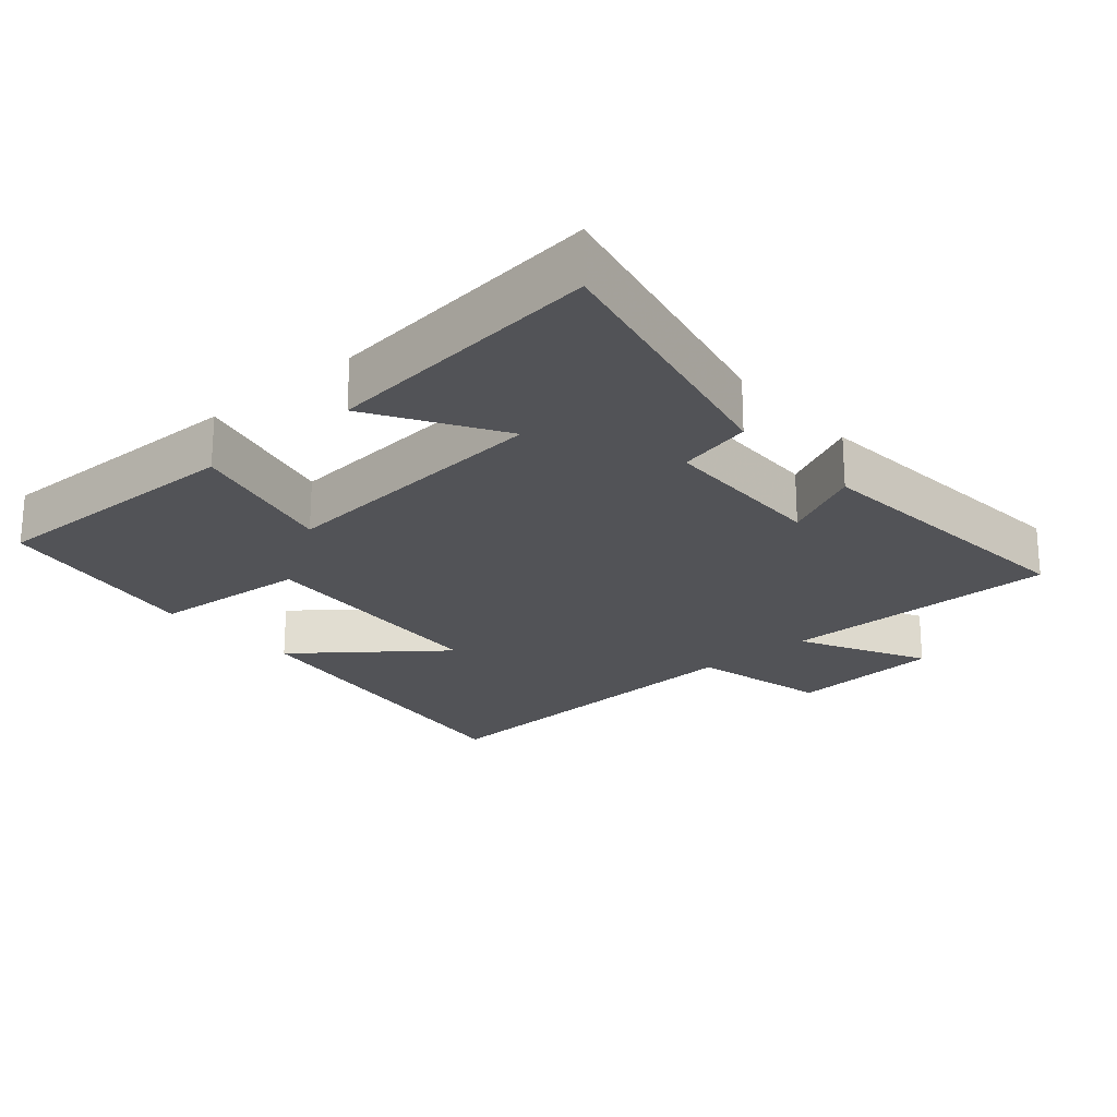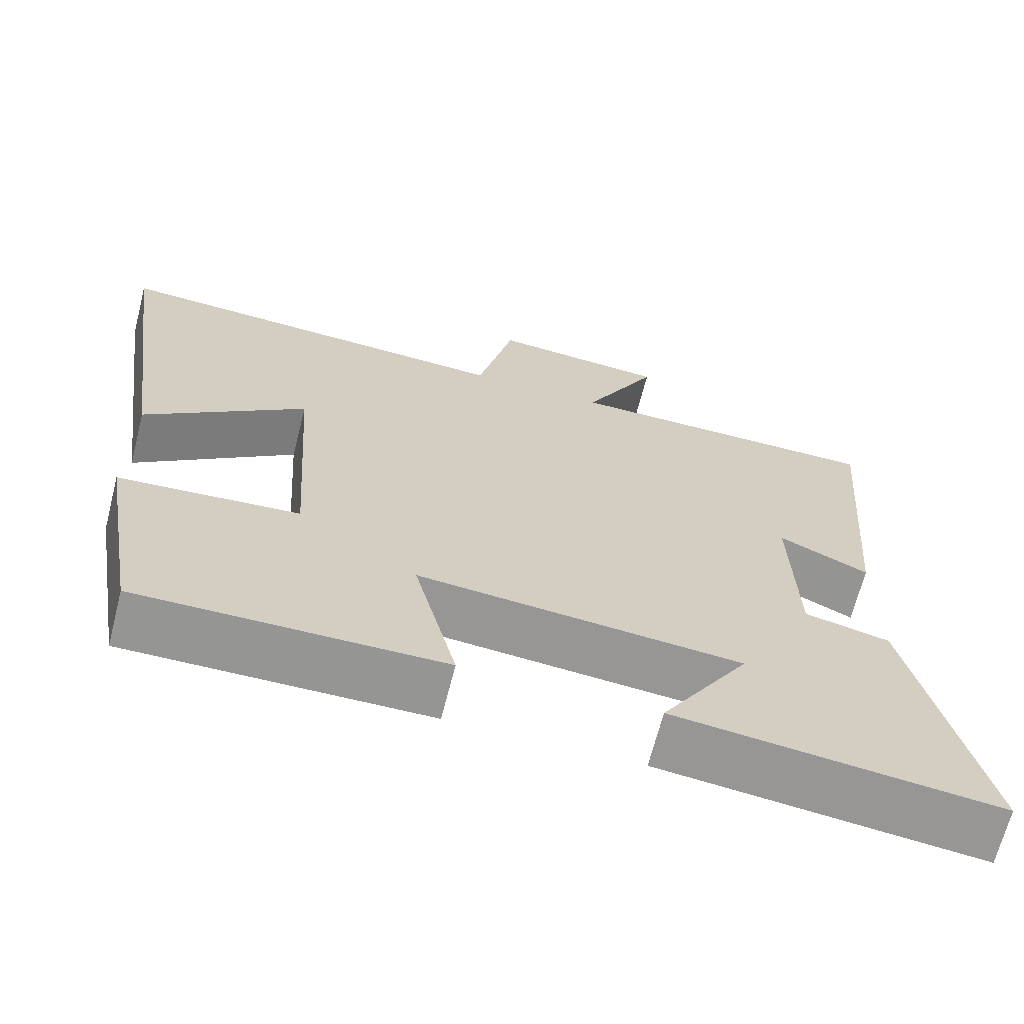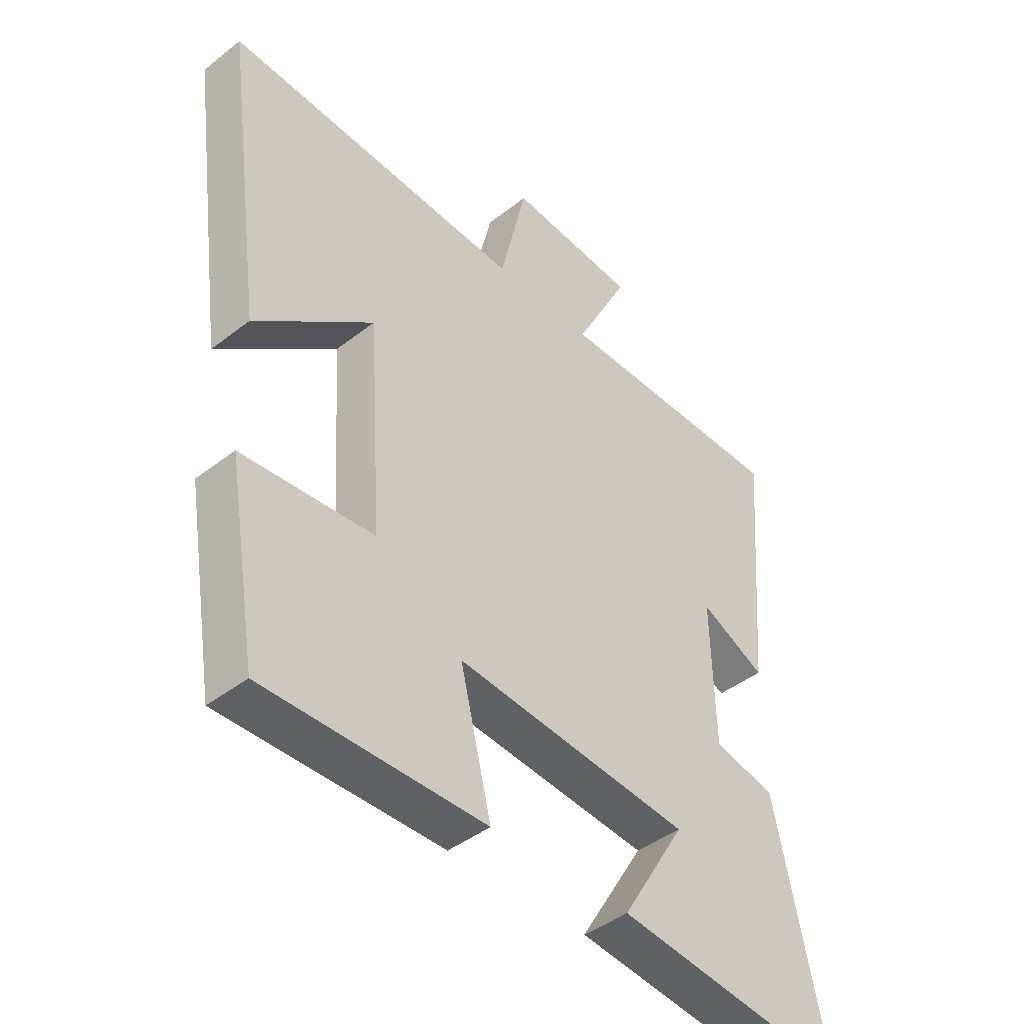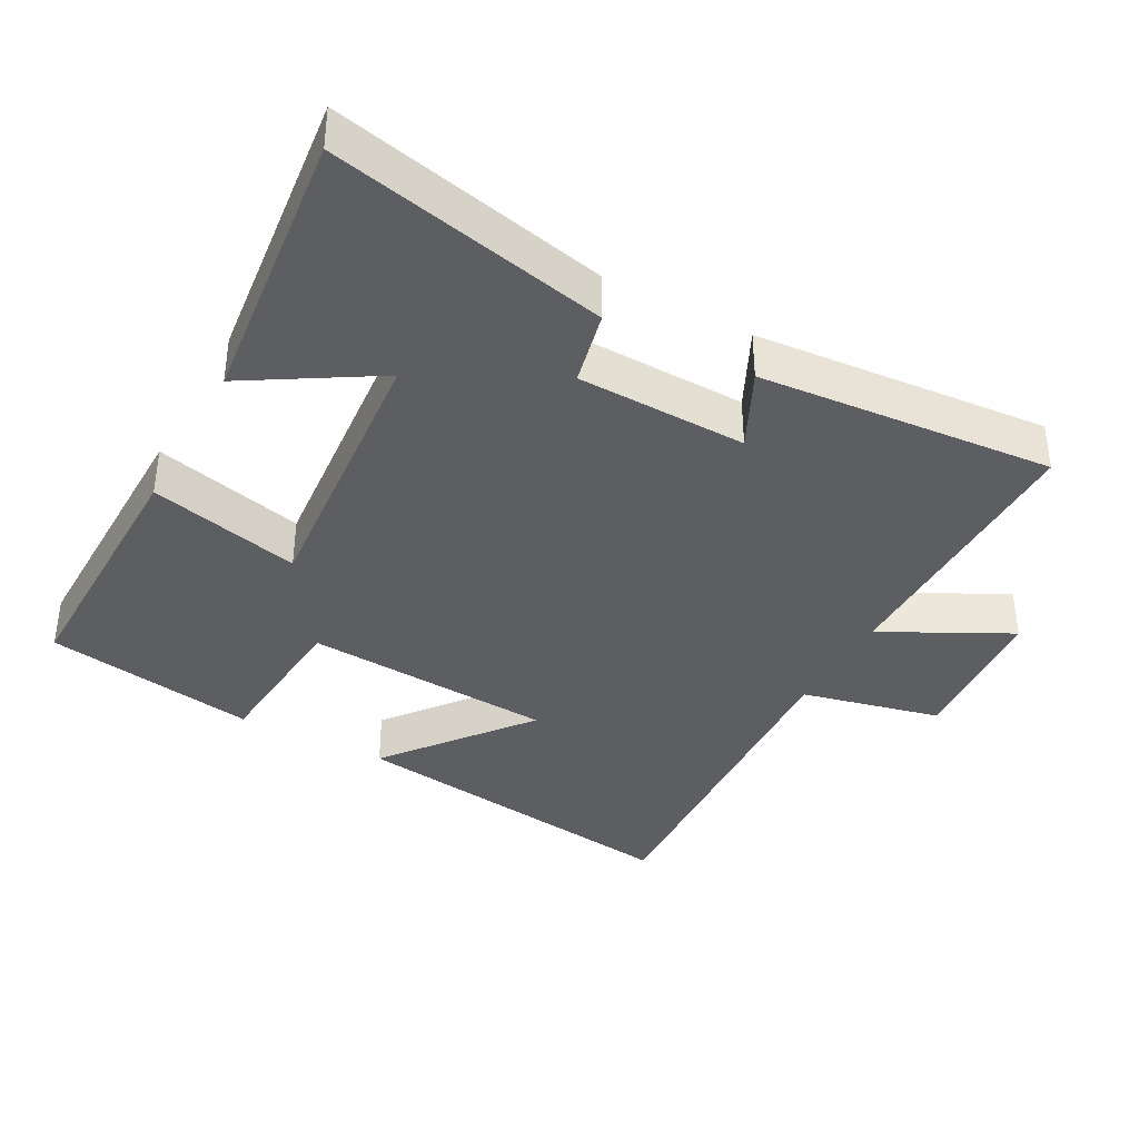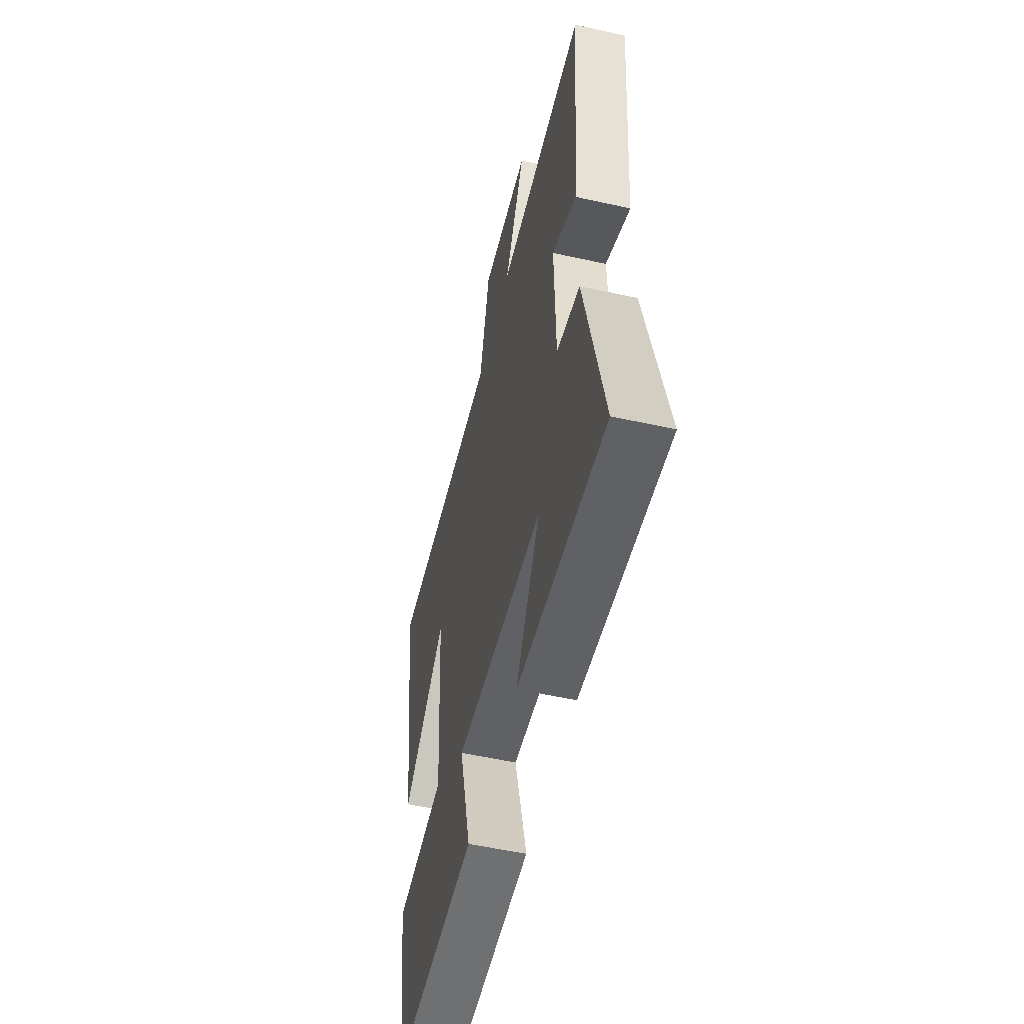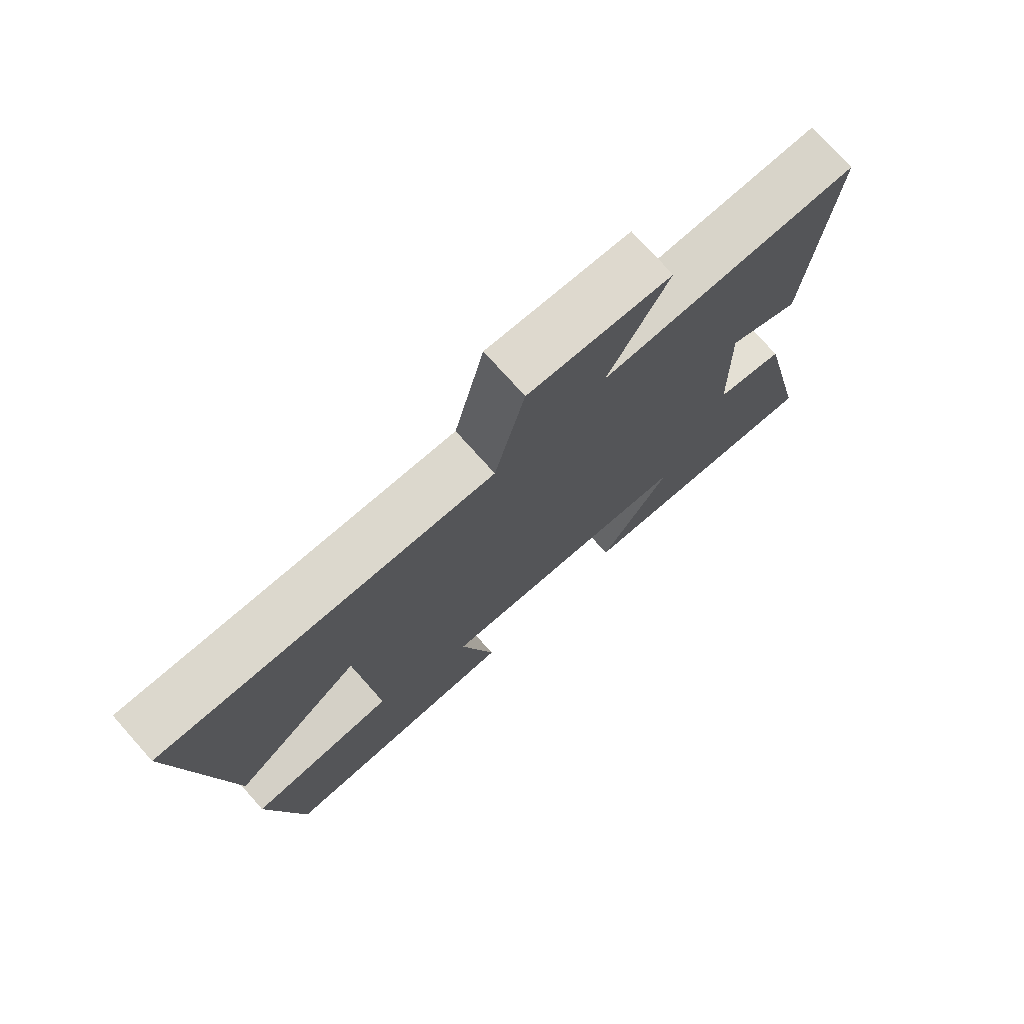
<metadata>
{"format":"obj","ext":"obj","renderer":"f3d","projection":"perspective","resolution":1024,"background":"white","views":[{"elev":-22.4,"azim":-139.0,"up":"+Y"},{"elev":-67.5,"azim":165.7,"up":"+Z"},{"elev":-43.1,"azim":132.8,"up":"+Z"},{"elev":-37.8,"azim":-118.5,"up":"+Y"},{"elev":-54.1,"azim":-103.3,"up":"+Z"},{"elev":75.1,"azim":138.2,"up":"+Z"}]}
</metadata>
<code>
v 0.569 0.07 0.528
v 0.5 0.07 0.026
v 0.295 0.07 0.187
v 0.271 0.07 -0.177
v 0.5 0.07 -0.196
v 0.448 0.07 -0.505
v 0.065 0.07 -0.5
v 0.119 0.07 -0.28
v -0.291 0.07 -0.316
v -0.179 0.07 -0.5
v -0.588 0.07 -0.546
v -0.5 0.07 -0.144
v -0.392 0.07 -0.119
v -0.386 0.07 0.127
v -0.5 0.07 0.072
v -0.535 0.07 0.5
v -0.127 0.07 0.5
v -0.222 0.07 0.684
v 0.002 0.07 0.702
v 0.049 0.07 0.5
v 0.569 0 0.528
v 0.5 0 0.026
v 0.295 0 0.187
v 0.271 0 -0.177
v 0.5 0 -0.196
v 0.448 0 -0.505
v 0.065 0 -0.5
v 0.119 0 -0.28
v -0.291 0 -0.316
v -0.179 0 -0.5
v -0.588 0 -0.546
v -0.5 0 -0.144
v -0.392 0 -0.119
v -0.386 0 0.127
v -0.5 0 0.072
v -0.535 0 0.5
v -0.127 0 0.5
v -0.222 0 0.684
v 0.002 0 0.702
v 0.049 0 0.5
f 17 18 19 20
f 15 16 17 20
f 14 15 20
f 13 14 20 1
f 11 12 13
f 9 10 11
f 9 11 13 1
f 5 6 7 8
f 4 5 8 9
f 3 4 9
f 1 2 3
f 1 3 9
f 40 39 38 37
f 40 37 36 35
f 40 35 34
f 21 40 34 33
f 33 32 31
f 31 30 29
f 21 33 31 29
f 28 27 26 25
f 29 28 25 24
f 29 24 23
f 23 22 21
f 29 23 21
f 1 21 22 2
f 2 22 23 3
f 3 23 24 4
f 4 24 25 5
f 5 25 26 6
f 6 26 27 7
f 7 27 28 8
f 8 28 29 9
f 9 29 30 10
f 10 30 31 11
f 11 31 32 12
f 12 32 33 13
f 13 33 34 14
f 14 34 35 15
f 15 35 36 16
f 16 36 37 17
f 17 37 38 18
f 18 38 39 19
f 19 39 40 20
f 20 40 21 1

</code>
